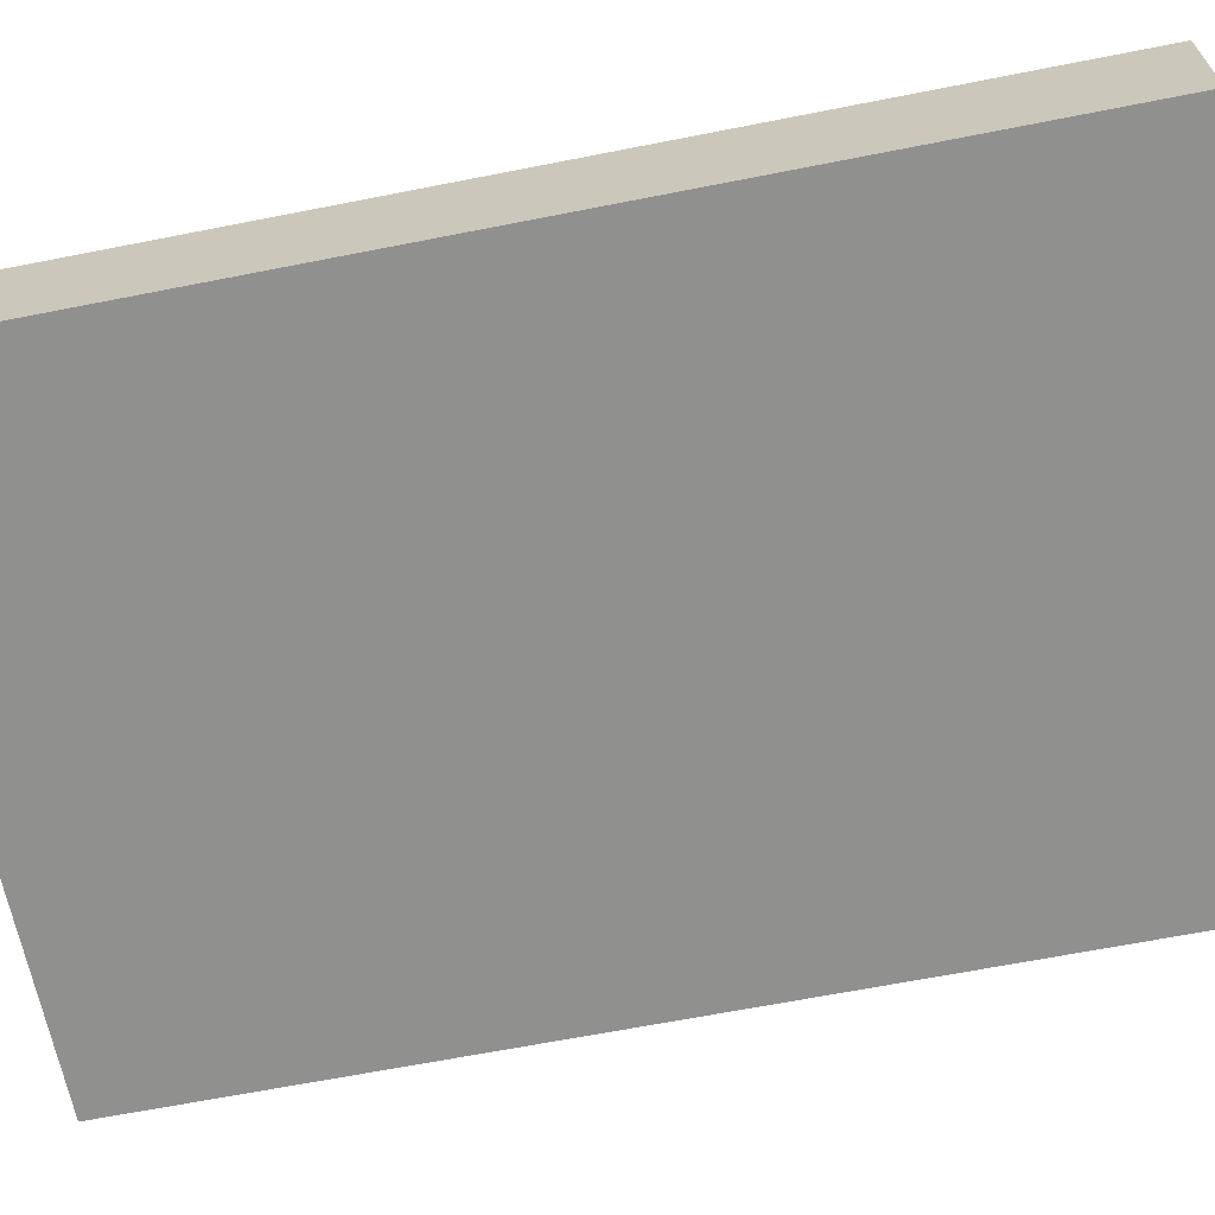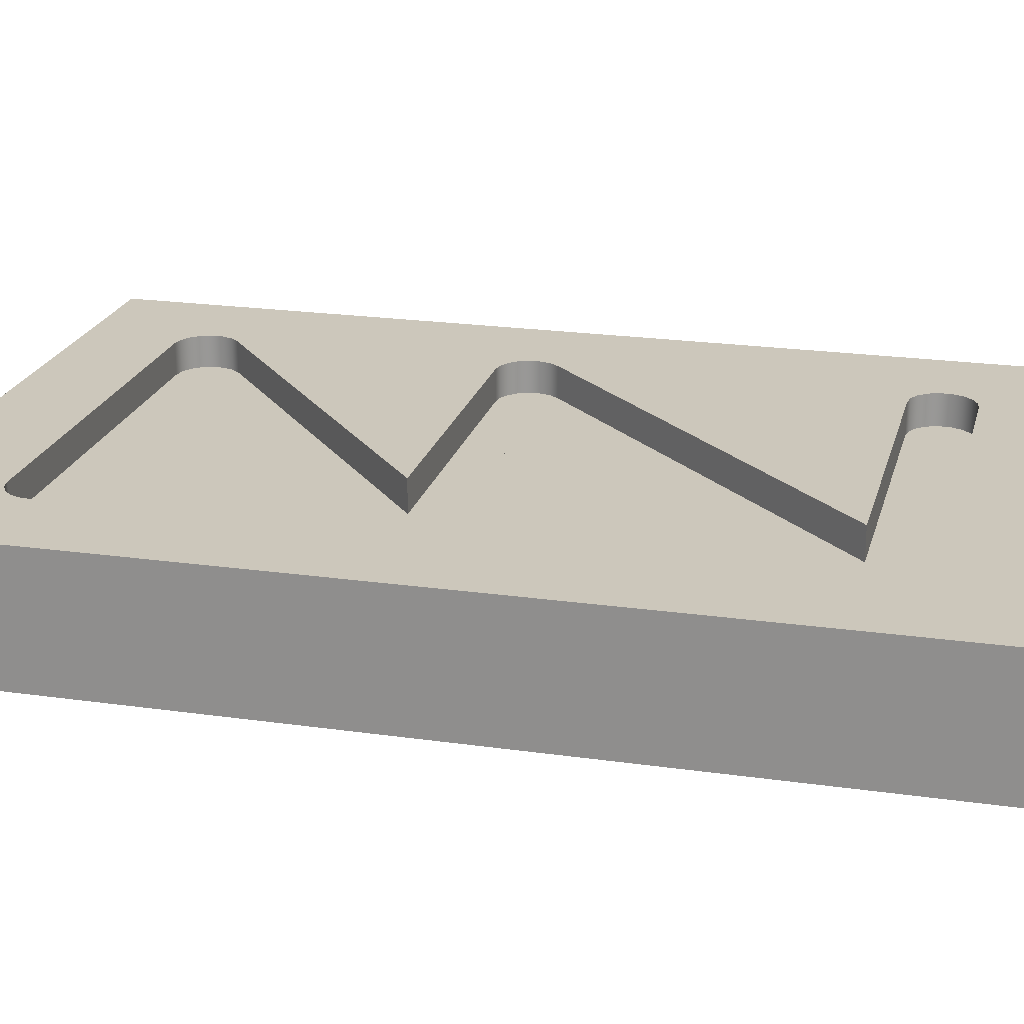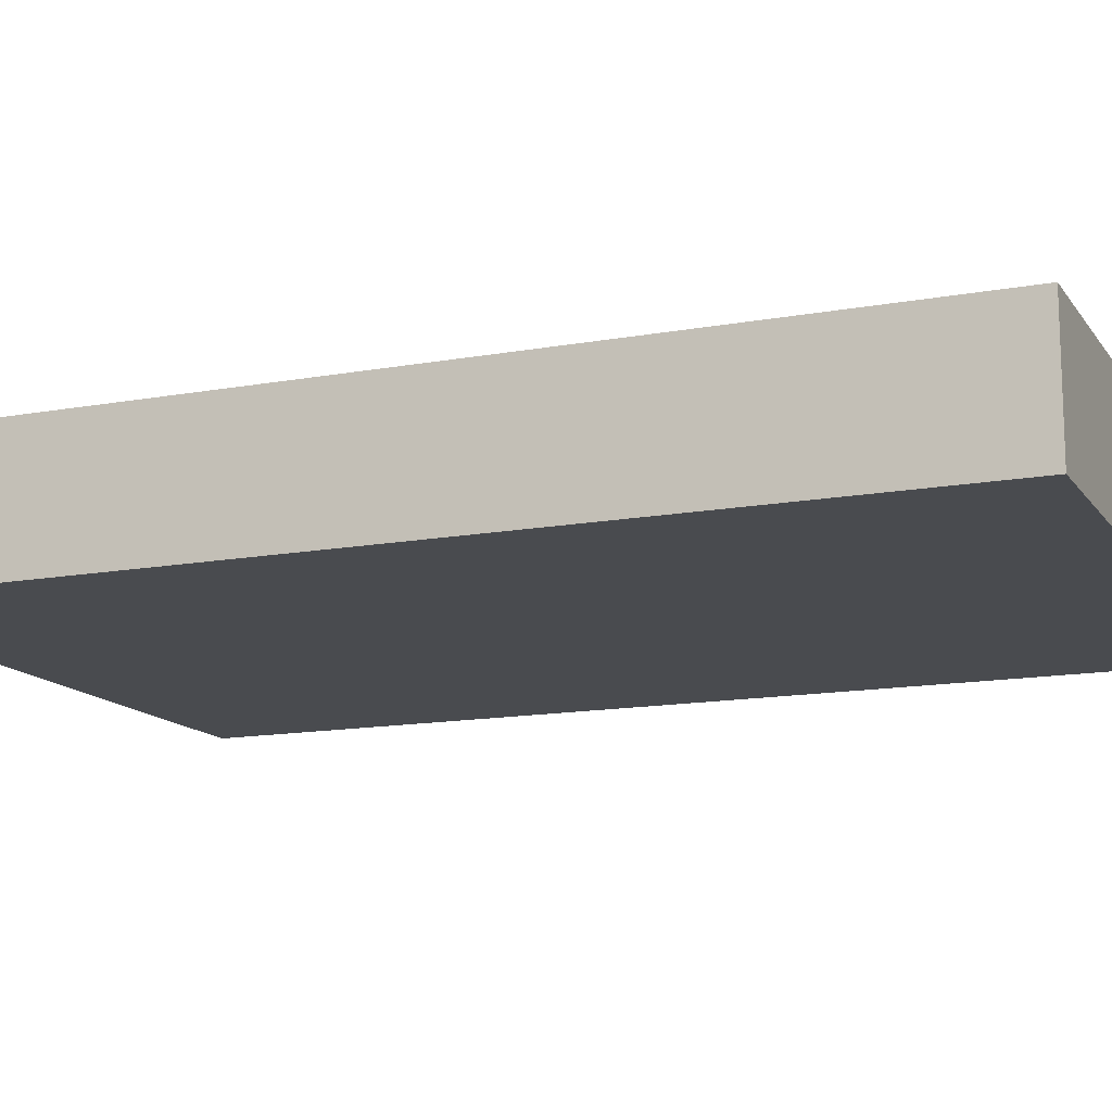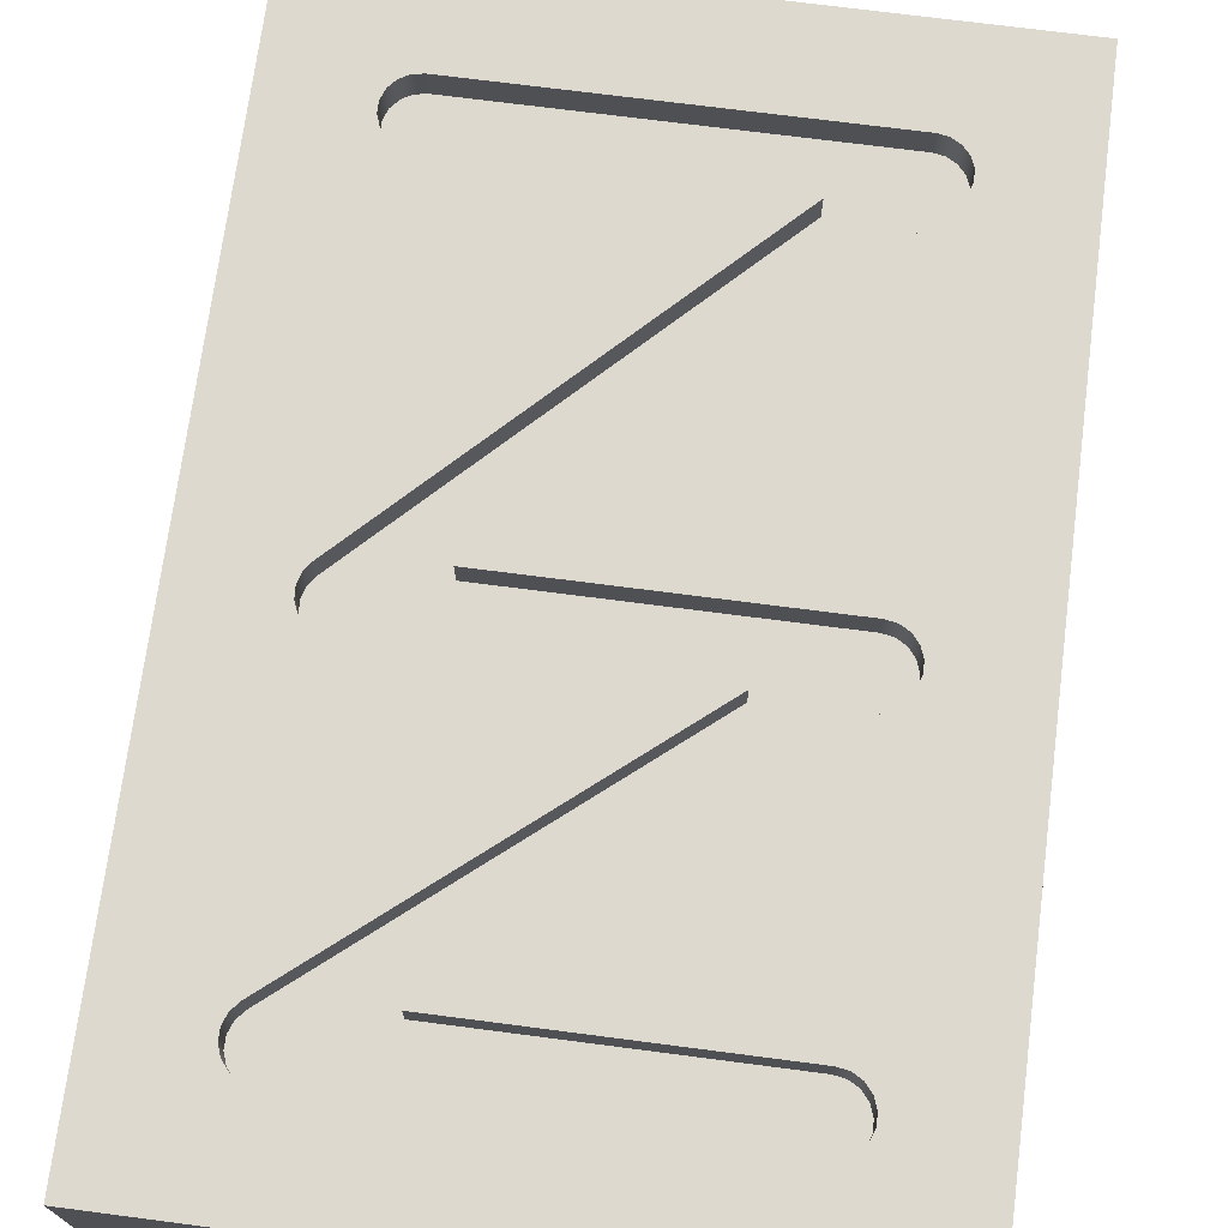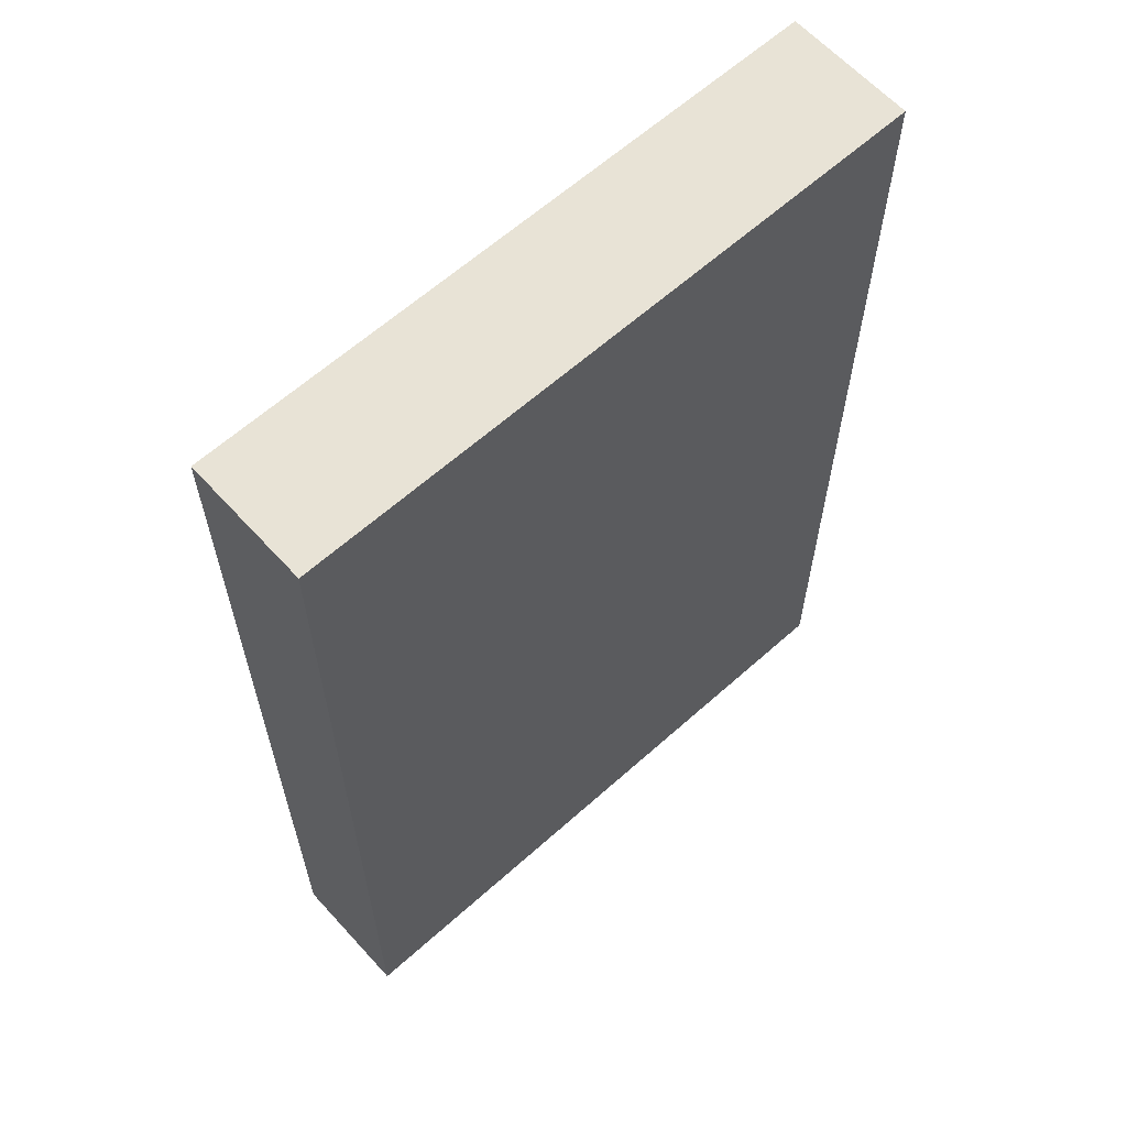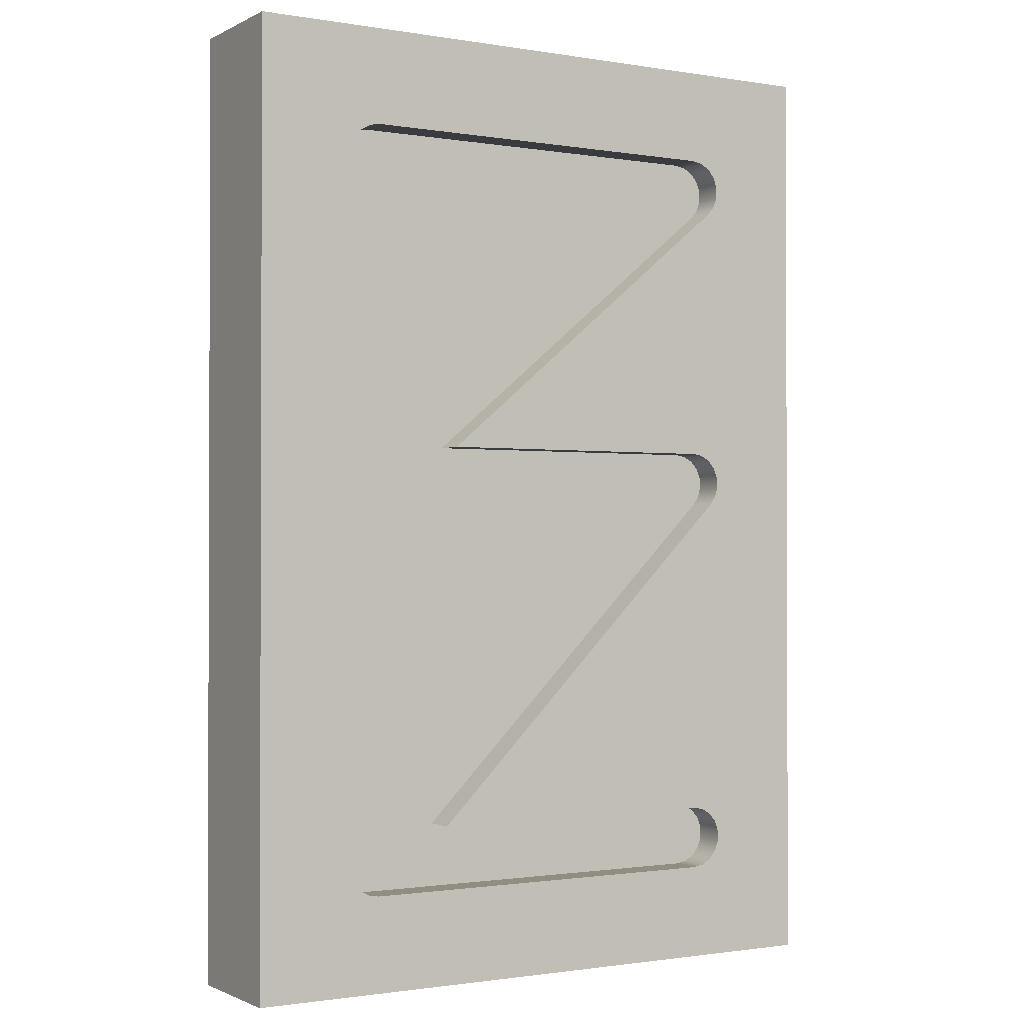
<metadata>
{"format":"obj","ext":"obj","renderer":"f3d","projection":"perspective","resolution":1024,"background":"white","views":[{"elev":-65.6,"azim":-78.8,"up":"+Z"},{"elev":21.7,"azim":-75.9,"up":"+Z"},{"elev":-13.8,"azim":-67.7,"up":"+Z"},{"elev":71.8,"azim":-172.6,"up":"+Z"},{"elev":62.5,"azim":137.8,"up":"+Y"},{"elev":-1.2,"azim":-30.9,"up":"+Y"}]}
</metadata>
<code>
g Solid1
v 0 0 -20
v 0 0 0
v 0 150 -20
v 0 150 0
v 15.03 20.56 -5
v 15.03 20.56 0
v 15.07 79.14 -5
v 15.07 79.14 0
v 15.08 129.1 -5
v 15.08 129.1 0
v 15.08 130.9 -5
v 15.08 130.9 0
v 15.08 80.88 -5
v 15.08 80.88 0
v 15.13 18.89 -5
v 15.13 18.89 0
v 15.5 22.17 -5
v 15.5 22.17 0
v 15.67 77.51 -5
v 15.67 77.51 0
v 15.67 127.5 -5
v 15.67 127.5 0
v 15.67 132.5 -5
v 15.67 132.5 0
v 15.68 82.51 -5
v 15.68 82.51 0
v 15.77 17.34 -5
v 15.77 17.34 0
v 16.46 23.54 -5
v 16.46 23.54 0
v 16.78 76.17 -5
v 16.78 76.17 0
v 16.79 126.2 -5
v 16.79 126.2 0
v 16.79 133.8 -5
v 16.79 133.8 0
v 16.8 83.84 -5
v 16.8 83.84 0
v 16.88 16.09 -5
v 16.88 16.09 0
v 18.29 75.3 -5
v 18.29 75.3 0
v 18.29 125.3 -5
v 18.29 125.3 0
v 18.29 134.7 -5
v 18.29 134.7 0
v 18.35 15.28 -5
v 18.35 15.28 0
v 20 15 -5
v 20 15 0
v 20 75 -5
v 20 75 0
v 20 125 -5
v 20 125 0
v 20 135 -5
v 20 135 0
v 32.07 25 -5
v 32.07 25 0
v 33.81 85 -5
v 33.81 85 0
v 66.19 125 -5
v 66.19 125 0
v 67.93 75 -5
v 67.93 75 0
v 80 15 -5
v 80 15 0
v 80 25 -5
v 80 25 0
v 80 85 -5
v 80 85 0
v 80 135 -5
v 80 135 0
v 81.65 84.72 -5
v 81.65 84.72 0
v 81.71 15.3 -5
v 81.71 15.3 0
v 81.71 24.7 -5
v 81.71 24.7 0
v 81.71 134.7 -5
v 81.71 134.7 0
v 83.12 83.91 -5
v 83.12 83.91 0
v 83.2 126.2 -5
v 83.2 126.2 0
v 83.21 16.17 -5
v 83.21 16.17 0
v 83.21 23.83 -5
v 83.21 23.83 0
v 83.22 133.8 -5
v 83.22 133.8 0
v 83.54 76.46 -5
v 83.54 76.46 0
v 84.23 82.66 -5
v 84.23 82.66 0
v 84.32 127.5 -5
v 84.32 127.5 0
v 84.33 17.5 -5
v 84.33 17.5 0
v 84.33 22.5 -5
v 84.33 22.5 0
v 84.33 132.5 -5
v 84.33 132.5 0
v 84.5 77.83 -5
v 84.5 77.83 0
v 84.87 81.11 -5
v 84.87 81.11 0
v 84.92 129.1 -5
v 84.92 129.1 0
v 84.92 19.13 -5
v 84.92 19.13 0
v 84.92 20.87 -5
v 84.92 20.87 0
v 84.93 130.9 -5
v 84.93 130.9 0
v 84.97 79.44 -5
v 84.97 79.44 0
v 100 0 -20
v 100 0 0
v 100 150 -20
v 100 150 0
f 60 84 59
f 59 84 83
f 84 96 83
f 83 96 95
f 95 96 108
f 95 108 107
f 107 108 114
f 107 114 113
f 113 114 102
f 113 102 101
f 101 102 90
f 101 90 89
f 89 90 80
f 89 80 79
f 79 80 72
f 79 72 71
f 72 56 71
f 71 56 55
f 56 46 55
f 55 46 45
f 45 46 36
f 45 36 35
f 35 36 24
f 35 24 23
f 23 24 12
f 23 12 11
f 11 12 10
f 11 10 9
f 9 10 22
f 9 22 21
f 21 22 34
f 21 34 33
f 33 34 44
f 33 44 43
f 43 44 53
f 53 44 54
f 54 62 53
f 53 62 61
f 62 38 61
f 61 38 37
f 38 26 37
f 37 26 25
f 25 26 14
f 25 14 13
f 13 14 8
f 13 8 7
f 7 8 20
f 7 20 19
f 19 20 32
f 19 32 31
f 31 32 42
f 31 42 41
f 41 42 52
f 41 52 51
f 52 64 51
f 51 64 63
f 64 30 63
f 63 30 29
f 30 18 29
f 29 18 17
f 17 18 6
f 17 6 5
f 5 6 16
f 5 16 15
f 15 16 28
f 15 28 27
f 27 28 40
f 27 40 39
f 39 40 47
f 47 40 48
f 47 48 50
f 50 49 47
f 50 66 49
f 49 66 65
f 66 76 65
f 65 76 75
f 75 76 86
f 75 86 85
f 85 86 98
f 85 98 97
f 97 98 110
f 97 110 109
f 109 110 112
f 109 112 111
f 111 112 100
f 111 100 99
f 99 100 88
f 99 88 87
f 87 88 78
f 87 78 77
f 77 78 67
f 67 78 68
f 68 58 67
f 67 58 57
f 58 92 57
f 57 92 91
f 92 104 91
f 91 104 103
f 103 104 116
f 103 116 115
f 115 116 106
f 115 106 105
f 105 106 94
f 105 94 93
f 93 94 82
f 93 82 81
f 81 82 73
f 73 82 74
f 73 74 70
f 70 69 73
f 70 60 69
f 69 60 59
f 59 63 69
f 69 63 91
f 69 91 73
f 73 91 81
f 81 91 93
f 93 91 103
f 93 103 105
f 105 103 115
f 83 61 59
f 59 61 37
f 59 37 51
f 51 37 41
f 41 37 31
f 31 37 25
f 31 25 19
f 19 25 13
f 19 13 7
f 95 89 83
f 83 89 79
f 83 79 71
f 89 95 101
f 101 95 107
f 101 107 113
f 83 71 61
f 61 71 55
f 61 55 53
f 53 55 43
f 43 55 45
f 43 45 33
f 33 45 35
f 33 35 21
f 21 35 23
f 21 23 9
f 9 23 11
f 51 63 59
f 91 63 57
f 57 63 29
f 57 29 49
f 49 29 47
f 47 29 39
f 39 29 27
f 27 29 17
f 27 17 15
f 15 17 5
f 49 65 57
f 57 65 67
f 67 65 77
f 77 65 75
f 77 75 85
f 77 85 87
f 87 85 97
f 87 97 99
f 99 97 109
f 99 109 111
f 118 2 117
f 117 2 1
f 120 118 119
f 119 118 117
f 4 120 3
f 3 120 119
f 2 4 1
f 1 4 3
f 60 70 84
f 84 70 74
f 84 74 82
f 82 94 84
f 84 94 96
f 96 94 106
f 96 106 108
f 108 106 120
f 108 120 114
f 114 120 102
f 102 120 90
f 90 120 80
f 80 120 72
f 72 120 4
f 72 4 56
f 56 4 46
f 46 4 36
f 36 4 24
f 24 4 12
f 12 4 10
f 10 4 14
f 10 14 22
f 22 14 26
f 22 26 34
f 34 26 38
f 34 38 44
f 44 38 54
f 54 38 62
f 106 116 120
f 120 116 118
f 118 116 104
f 118 104 100
f 100 104 92
f 100 92 88
f 88 92 78
f 78 92 68
f 68 92 58
f 100 112 118
f 118 112 110
f 118 110 98
f 98 86 118
f 118 86 76
f 118 76 66
f 66 50 118
f 118 50 2
f 2 50 48
f 2 48 40
f 40 28 2
f 2 28 16
f 2 16 6
f 6 18 2
f 2 18 20
f 2 20 8
f 18 30 20
f 20 30 32
f 32 30 42
f 42 30 52
f 52 30 64
f 2 8 4
f 4 8 14
f 3 119 1
f 1 119 117

</code>
